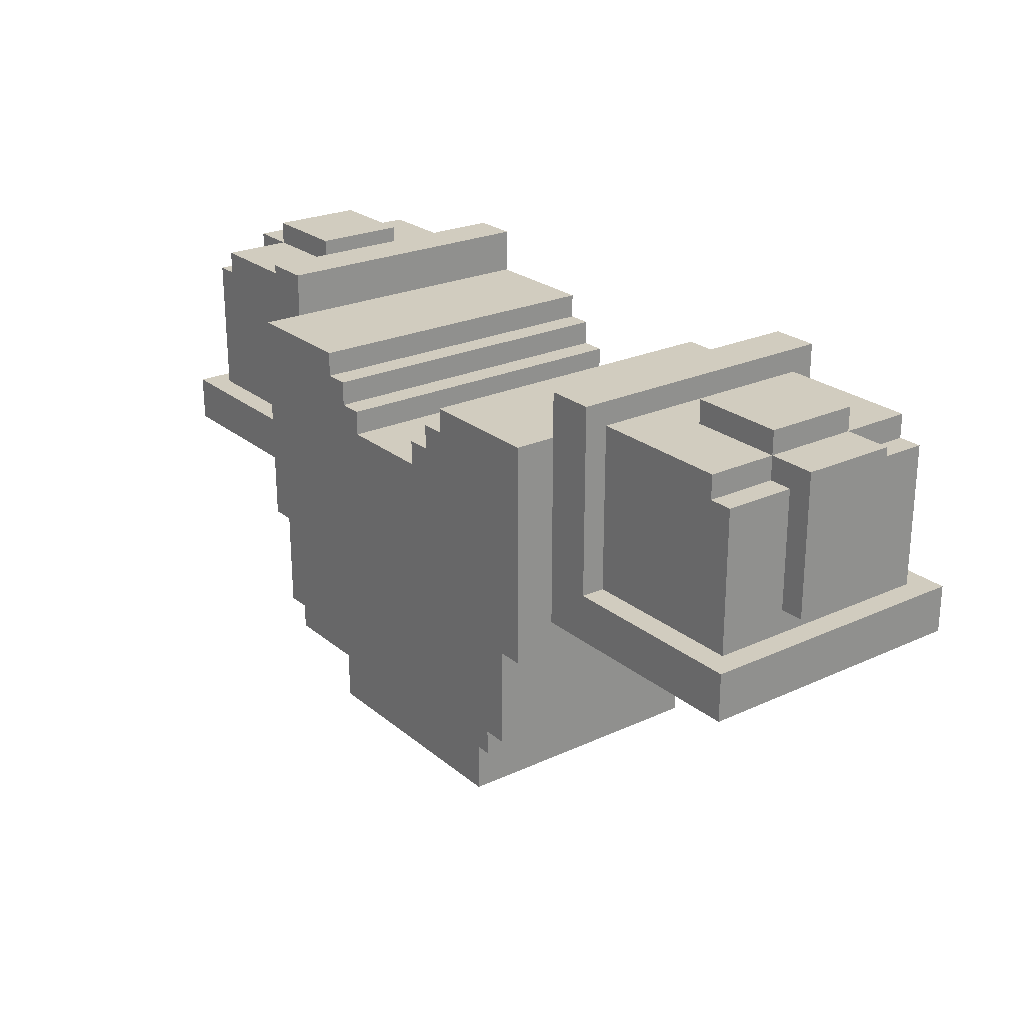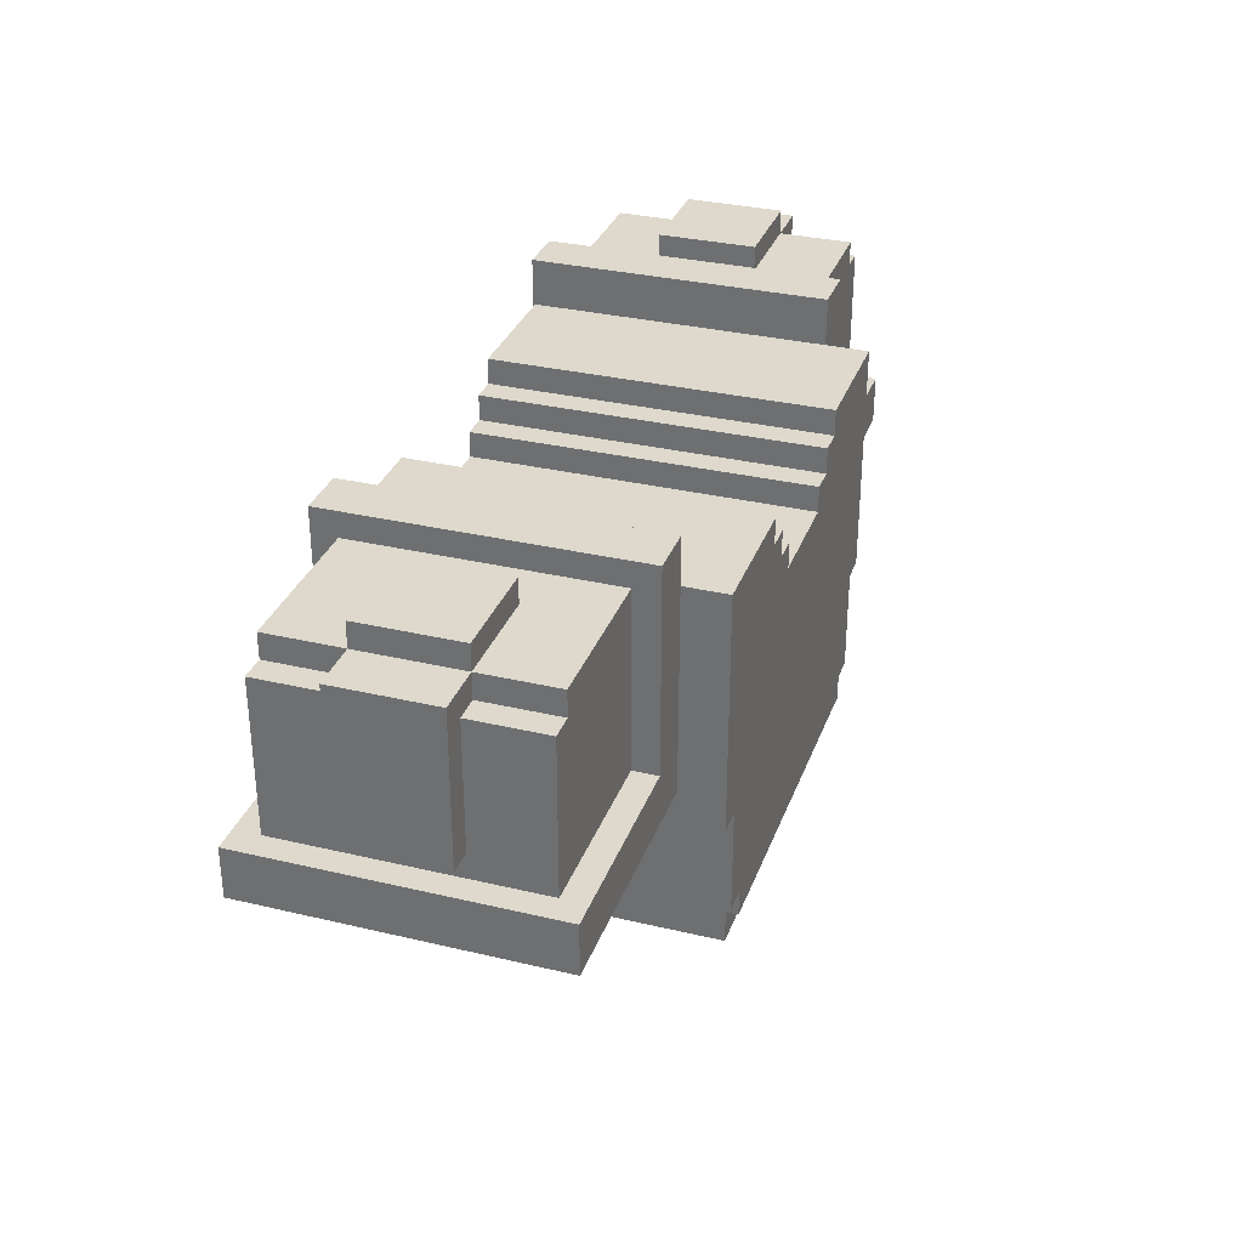
<metadata>
{"format":"obj","ext":"obj","renderer":"f3d","projection":"perspective","resolution":1024,"background":"white","views":[{"elev":24.2,"azim":-127.1,"up":"+Z"},{"elev":32.1,"azim":108.4,"up":"+Z"}]}
</metadata>
<code>
g armor_sniper_mesh
v 0.2893 -0.1727 1.359
v 0.2893 0.217 1.586
v 0.2893 0.217 1.294
v 0.2893 -0.1727 1.294
v 0.2893 -0.2052 1.359
v 0.2893 -0.2052 1.586
v 0.2568 0.217 1.294
v 0.2568 0.217 1.164
v 0.2568 -0.1727 1.164
v 0.2568 -0.1727 1.294
v 0.2243 0.217 1.164
v 0.2243 0.217 1.131
v 0.2243 -0.1727 1.131
v 0.2243 -0.1727 1.164
v 0.1918 -0.1727 1.359
v 0.1918 -0.1727 1.326
v 0.1918 -0.2052 1.326
v 0.1918 -0.2052 1.359
v 0.1593 0.1846 1.131
v 0.1593 0.1846 1.034
v 0.1593 -0.1727 1.034
v 0.1593 -0.1727 1.131
v -0.06802 0.217 1.521
v -0.06802 0.217 1.489
v -0.06802 -0.2052 1.489
v -0.06802 -0.2052 1.521
v -0.1005 0.217 1.554
v -0.1005 0.217 1.521
v -0.1005 -0.2052 1.521
v -0.1005 -0.2052 1.554
v -0.133 0.217 1.586
v -0.133 0.217 1.554
v -0.133 -0.2052 1.554
v -0.133 -0.2052 1.586
v 0.1269 -0.2052 1.554
v 0.1269 0.217 1.554
v 0.1269 0.217 1.586
v 0.1269 -0.2052 1.586
v 0.09438 -0.2052 1.521
v 0.09438 0.217 1.521
v 0.09438 0.217 1.554
v 0.09438 -0.2052 1.554
v 0.0619 -0.2052 1.489
v 0.0619 0.217 1.489
v 0.0619 0.217 1.521
v 0.0619 -0.2052 1.521
v -0.1655 -0.1727 1.034
v -0.1655 0.1846 1.034
v -0.1655 0.1846 1.131
v -0.1655 -0.1727 1.131
v -0.1979 -0.2052 1.326
v -0.1979 -0.1727 1.326
v -0.1979 -0.1727 1.359
v -0.1979 -0.2052 1.359
v -0.2304 -0.1727 1.131
v -0.2304 0.217 1.131
v -0.2304 0.217 1.164
v -0.2304 -0.1727 1.164
v -0.2629 -0.1727 1.164
v -0.2629 0.217 1.164
v -0.2629 0.217 1.294
v -0.2629 -0.1727 1.294
v -0.2954 0.217 1.294
v -0.2954 0.217 1.586
v -0.2954 -0.1727 1.359
v -0.2954 -0.1727 1.294
v -0.2954 -0.2052 1.359
v -0.2954 -0.2052 1.586
v 0.2568 0.217 1.294
v 0.2893 0.217 1.294
v 0.2893 0.217 1.586
v 0.1269 0.217 1.554
v 0.2243 0.217 1.164
v 0.2568 0.217 1.164
v 0.2243 0.217 1.131
v 0.09438 0.217 1.521
v 0.1269 0.217 1.586
v 0.09438 0.217 1.554
v 0.0619 0.217 1.489
v 0.0619 0.217 1.521
v -0.06802 0.217 1.489
v -0.2304 0.217 1.131
v -0.1005 0.217 1.521
v -0.06802 0.217 1.521
v -0.133 0.217 1.554
v -0.1005 0.217 1.554
v -0.133 0.217 1.586
v -0.2304 0.217 1.164
v -0.2629 0.217 1.164
v -0.2629 0.217 1.294
v -0.2954 0.217 1.294
v -0.2954 0.217 1.586
v -0.1655 0.1846 1.034
v 0.1593 0.1846 1.034
v 0.1593 0.1846 1.131
v -0.1655 0.1846 1.131
v 0.2893 -0.1727 1.294
v 0.2568 -0.1727 1.294
v 0.2893 -0.1727 1.359
v 0.1918 -0.1727 1.326
v 0.2243 -0.1727 1.164
v 0.2568 -0.1727 1.164
v 0.1918 -0.1727 1.359
v 0.2243 -0.1727 1.131
v 0.1593 -0.1727 1.131
v -0.1655 -0.1727 1.131
v -0.1655 -0.1727 1.034
v 0.1593 -0.1727 1.034
v -0.1979 -0.1727 1.326
v -0.2304 -0.1727 1.131
v -0.1979 -0.1727 1.359
v -0.2304 -0.1727 1.164
v -0.2629 -0.1727 1.164
v -0.2629 -0.1727 1.294
v -0.2954 -0.1727 1.294
v -0.2954 -0.1727 1.359
v 0.2893 -0.2052 1.586
v 0.2893 -0.2052 1.359
v 0.1918 -0.2052 1.359
v 0.1269 -0.2052 1.554
v 0.1918 -0.2052 1.326
v 0.09438 -0.2052 1.521
v 0.1269 -0.2052 1.586
v 0.09438 -0.2052 1.554
v 0.0619 -0.2052 1.489
v 0.0619 -0.2052 1.521
v -0.06802 -0.2052 1.489
v -0.1979 -0.2052 1.326
v -0.1005 -0.2052 1.521
v -0.133 -0.2052 1.554
v -0.133 -0.2052 1.586
v -0.1979 -0.2052 1.359
v -0.2954 -0.2052 1.359
v -0.2954 -0.2052 1.586
v -0.1005 -0.2052 1.521
v -0.06802 -0.2052 1.521
v -0.1005 -0.2052 1.554
v 0.1593 -0.1727 1.034
v 0.1593 0.1846 1.034
v -0.1655 0.1846 1.034
v -0.1655 -0.1727 1.034
v 0.1593 0.1846 1.131
v 0.2243 0.217 1.131
v -0.2304 0.217 1.131
v -0.1655 0.1846 1.131
v 0.2243 -0.1727 1.131
v 0.2243 0.217 1.131
v 0.1593 0.1846 1.131
v 0.1593 -0.1727 1.131
v -0.1655 -0.1727 1.131
v -0.1655 0.1846 1.131
v -0.2304 0.217 1.131
v -0.2304 -0.1727 1.131
v 0.2568 -0.1727 1.164
v 0.2568 0.217 1.164
v 0.2243 0.217 1.164
v 0.2243 -0.1727 1.164
v -0.2304 -0.1727 1.164
v -0.2304 0.217 1.164
v -0.2629 0.217 1.164
v -0.2629 -0.1727 1.164
v 0.2893 -0.1727 1.294
v 0.2893 0.217 1.294
v 0.2568 0.217 1.294
v 0.2568 -0.1727 1.294
v -0.2629 -0.1727 1.294
v -0.2629 0.217 1.294
v -0.2954 0.217 1.294
v -0.2954 -0.1727 1.294
v 0.1918 -0.2052 1.326
v 0.1918 -0.1727 1.326
v -0.1979 -0.1727 1.326
v -0.1979 -0.2052 1.326
v 0.2893 -0.2052 1.359
v 0.2893 -0.1727 1.359
v 0.1918 -0.1727 1.359
v 0.1918 -0.2052 1.359
v -0.1979 -0.2052 1.359
v -0.1979 -0.1727 1.359
v -0.2954 -0.1727 1.359
v -0.2954 -0.2052 1.359
v -0.06802 0.217 1.489
v 0.0619 0.217 1.489
v 0.0619 -0.2052 1.489
v -0.06802 -0.2052 1.489
v 0.0619 0.217 1.521
v 0.09438 0.217 1.521
v 0.09438 -0.2052 1.521
v 0.0619 -0.2052 1.521
v -0.1005 0.217 1.521
v -0.06802 0.217 1.521
v -0.06802 -0.2052 1.521
v -0.1005 -0.2052 1.521
v 0.09438 0.217 1.554
v 0.1269 0.217 1.554
v 0.1269 -0.2052 1.554
v 0.09438 -0.2052 1.554
v -0.133 0.217 1.554
v -0.1005 0.217 1.554
v -0.1005 -0.2052 1.554
v -0.133 -0.2052 1.554
v 0.1269 0.217 1.586
v 0.2893 0.217 1.586
v 0.2893 -0.2052 1.586
v 0.1269 -0.2052 1.586
v -0.2954 0.217 1.586
v -0.133 0.217 1.586
v -0.133 -0.2052 1.586
v -0.2954 -0.2052 1.586
v 0.2905 0.1637 1.645
v 0.2905 -0.2081 1.645
v 0.2905 -0.2081 1.335
v 0.2905 0.1637 1.335
v 0.4144 0.03979 1.645
v 0.4144 -0.08414 1.645
v 0.4144 -0.08414 1.614
v 0.4144 0.03979 1.614
v 0.3524 0.1637 1.397
v 0.3524 0.1327 1.397
v 0.3524 0.1327 1.614
v 0.3524 0.1637 1.645
v 0.3524 -0.1771 1.614
v 0.3524 -0.1771 1.397
v 0.3524 -0.2081 1.397
v 0.3524 -0.2081 1.645
v 0.3524 0.1637 1.645
v 0.3524 0.1327 1.614
v 0.3524 -0.1771 1.614
v 0.3524 -0.2081 1.645
v 0.5383 0.1327 1.614
v 0.5383 0.1327 1.583
v 0.5383 0.03979 1.583
v 0.5383 0.03979 1.614
v 0.5383 -0.08414 1.614
v 0.5383 -0.08414 1.583
v 0.5383 -0.1771 1.583
v 0.5383 -0.1771 1.614
v 0.5383 0.03979 1.645
v 0.5383 0.03979 1.614
v 0.5383 -0.08414 1.614
v 0.5383 -0.08414 1.645
v 0.5693 0.03979 1.428
v 0.5693 0.1327 1.397
v 0.5693 -0.1771 1.397
v 0.5693 -0.08414 1.428
v 0.5693 0.1327 1.583
v 0.5693 0.03979 1.583
v 0.5693 -0.08414 1.583
v 0.5693 -0.1771 1.583
v 0.6003 0.1637 1.397
v 0.6003 0.1637 1.335
v 0.6003 -0.2081 1.335
v 0.6003 -0.2081 1.397
v 0.6003 0.03979 1.614
v 0.6003 0.03979 1.428
v 0.6003 -0.08414 1.428
v 0.6003 -0.08414 1.614
v 0.3524 0.1637 1.397
v 0.3524 0.1637 1.645
v 0.2905 0.1637 1.645
v 0.2905 0.1637 1.335
v 0.6003 0.1637 1.335
v 0.6003 0.1637 1.397
v 0.3524 0.1637 1.397
v 0.2905 0.1637 1.335
v 0.5383 0.1327 1.583
v 0.3524 0.1327 1.614
v 0.3524 0.1327 1.397
v 0.5693 0.1327 1.397
v 0.5383 0.1327 1.614
v 0.5693 0.1327 1.583
v 0.5383 0.03979 1.614
v 0.5383 0.03979 1.645
v 0.4144 0.03979 1.645
v 0.4144 0.03979 1.614
v 0.5693 0.03979 1.583
v 0.6003 0.03979 1.614
v 0.5383 0.03979 1.614
v 0.5383 0.03979 1.583
v 0.6003 0.03979 1.428
v 0.5693 0.03979 1.428
v 0.5383 -0.08414 1.614
v 0.4144 -0.08414 1.614
v 0.4144 -0.08414 1.645
v 0.5383 -0.08414 1.645
v 0.5693 -0.08414 1.583
v 0.5383 -0.08414 1.583
v 0.5383 -0.08414 1.614
v 0.6003 -0.08414 1.614
v 0.6003 -0.08414 1.428
v 0.5693 -0.08414 1.428
v 0.3524 -0.1771 1.397
v 0.3524 -0.1771 1.614
v 0.5383 -0.1771 1.583
v 0.5693 -0.1771 1.397
v 0.5383 -0.1771 1.614
v 0.5693 -0.1771 1.583
v 0.3524 -0.2081 1.397
v 0.2905 -0.2081 1.335
v 0.2905 -0.2081 1.645
v 0.3524 -0.2081 1.645
v 0.6003 -0.2081 1.335
v 0.2905 -0.2081 1.335
v 0.3524 -0.2081 1.397
v 0.6003 -0.2081 1.397
v 0.2905 -0.2081 1.335
v 0.6003 -0.2081 1.335
v 0.6003 0.1637 1.335
v 0.2905 0.1637 1.335
v 0.5693 -0.08414 1.428
v 0.6003 -0.08414 1.428
v 0.6003 0.03979 1.428
v 0.5693 0.03979 1.428
v 0.3524 0.1327 1.397
v 0.3524 0.1637 1.397
v 0.6003 0.1637 1.397
v 0.5693 0.1327 1.397
v 0.5693 -0.1771 1.397
v 0.5693 0.1327 1.397
v 0.6003 0.1637 1.397
v 0.6003 -0.2081 1.397
v 0.3524 -0.2081 1.397
v 0.3524 -0.1771 1.397
v 0.5693 -0.1771 1.397
v 0.6003 -0.2081 1.397
v 0.5383 0.03979 1.583
v 0.5383 0.1327 1.583
v 0.5693 0.1327 1.583
v 0.5693 0.03979 1.583
v 0.5383 -0.1771 1.583
v 0.5383 -0.08414 1.583
v 0.5693 -0.08414 1.583
v 0.5693 -0.1771 1.583
v 0.4144 0.03979 1.614
v 0.3524 0.1327 1.614
v 0.5383 0.1327 1.614
v 0.5383 0.03979 1.614
v 0.4144 -0.08414 1.614
v 0.3524 -0.1771 1.614
v 0.5383 -0.08414 1.614
v 0.5383 -0.1771 1.614
v 0.5383 -0.08414 1.614
v 0.5383 0.03979 1.614
v 0.6003 0.03979 1.614
v 0.6003 -0.08414 1.614
v 0.4144 -0.08414 1.645
v 0.4144 0.03979 1.645
v 0.5383 0.03979 1.645
v 0.5383 -0.08414 1.645
v 0.2905 -0.2081 1.645
v 0.2905 0.1637 1.645
v 0.3524 0.1637 1.645
v 0.3524 -0.2081 1.645
v -0.2955 0.1637 1.645
v -0.2955 0.1637 1.335
v -0.2955 -0.2081 1.335
v -0.2955 -0.2081 1.645
v -0.4195 0.03979 1.645
v -0.4195 0.03979 1.614
v -0.4195 -0.08414 1.614
v -0.4195 -0.08414 1.645
v -0.3575 0.1637 1.397
v -0.3575 0.1637 1.645
v -0.3575 0.1327 1.614
v -0.3575 0.1327 1.397
v -0.3575 -0.2081 1.397
v -0.3575 -0.1771 1.397
v -0.3575 -0.1771 1.614
v -0.3575 -0.2081 1.645
v -0.3575 -0.1771 1.614
v -0.3575 0.1327 1.614
v -0.3575 0.1637 1.645
v -0.3575 -0.2081 1.645
v -0.5434 0.03979 1.583
v -0.5434 0.1327 1.583
v -0.5434 0.1327 1.614
v -0.5434 0.03979 1.614
v -0.5434 -0.1771 1.583
v -0.5434 -0.08414 1.583
v -0.5434 -0.08414 1.614
v -0.5434 -0.1771 1.614
v -0.5434 -0.08414 1.614
v -0.5434 0.03979 1.614
v -0.5434 0.03979 1.645
v -0.5434 -0.08414 1.645
v -0.5744 -0.1771 1.397
v -0.5744 0.1327 1.397
v -0.5744 0.03979 1.428
v -0.5744 -0.08414 1.428
v -0.5744 0.1327 1.583
v -0.5744 0.03979 1.583
v -0.5744 -0.08414 1.583
v -0.5744 -0.1771 1.583
v -0.6054 -0.2081 1.335
v -0.6054 0.1637 1.335
v -0.6054 0.1637 1.397
v -0.6054 -0.2081 1.397
v -0.6054 -0.08414 1.428
v -0.6054 0.03979 1.428
v -0.6054 0.03979 1.614
v -0.6054 -0.08414 1.614
v -0.3575 0.1637 1.397
v -0.2955 0.1637 1.335
v -0.2955 0.1637 1.645
v -0.3575 0.1637 1.645
v -0.6054 0.1637 1.335
v -0.2955 0.1637 1.335
v -0.3575 0.1637 1.397
v -0.6054 0.1637 1.397
v -0.5434 0.1327 1.583
v -0.5744 0.1327 1.397
v -0.3575 0.1327 1.397
v -0.3575 0.1327 1.614
v -0.5434 0.1327 1.614
v -0.5744 0.1327 1.583
v -0.5434 0.03979 1.614
v -0.4195 0.03979 1.614
v -0.4195 0.03979 1.645
v -0.5434 0.03979 1.645
v -0.5744 0.03979 1.583
v -0.5434 0.03979 1.583
v -0.5434 0.03979 1.614
v -0.6054 0.03979 1.614
v -0.6054 0.03979 1.428
v -0.5744 0.03979 1.428
v -0.4195 -0.08414 1.645
v -0.4195 -0.08414 1.614
v -0.5434 -0.08414 1.614
v -0.5434 -0.08414 1.645
v -0.5434 -0.08414 1.614
v -0.5434 -0.08414 1.583
v -0.5744 -0.08414 1.583
v -0.6054 -0.08414 1.614
v -0.6054 -0.08414 1.428
v -0.5744 -0.08414 1.428
v -0.3575 -0.1771 1.397
v -0.5744 -0.1771 1.397
v -0.5434 -0.1771 1.583
v -0.3575 -0.1771 1.614
v -0.5434 -0.1771 1.614
v -0.5744 -0.1771 1.583
v -0.2955 -0.2081 1.645
v -0.2955 -0.2081 1.335
v -0.3575 -0.2081 1.397
v -0.3575 -0.2081 1.645
v -0.3575 -0.2081 1.397
v -0.2955 -0.2081 1.335
v -0.6054 -0.2081 1.335
v -0.6054 -0.2081 1.397
v -0.2955 -0.2081 1.335
v -0.2955 0.1637 1.335
v -0.6054 0.1637 1.335
v -0.6054 -0.2081 1.335
v -0.5744 -0.08414 1.428
v -0.5744 0.03979 1.428
v -0.6054 0.03979 1.428
v -0.6054 -0.08414 1.428
v -0.6054 0.1637 1.397
v -0.3575 0.1637 1.397
v -0.3575 0.1327 1.397
v -0.5744 0.1327 1.397
v -0.6054 0.1637 1.397
v -0.5744 0.1327 1.397
v -0.5744 -0.1771 1.397
v -0.6054 -0.2081 1.397
v -0.5744 -0.1771 1.397
v -0.3575 -0.1771 1.397
v -0.3575 -0.2081 1.397
v -0.6054 -0.2081 1.397
v -0.5744 0.1327 1.583
v -0.5434 0.1327 1.583
v -0.5434 0.03979 1.583
v -0.5744 0.03979 1.583
v -0.5744 -0.08414 1.583
v -0.5434 -0.08414 1.583
v -0.5434 -0.1771 1.583
v -0.5744 -0.1771 1.583
v -0.5434 0.1327 1.614
v -0.3575 0.1327 1.614
v -0.4195 0.03979 1.614
v -0.5434 0.03979 1.614
v -0.4195 -0.08414 1.614
v -0.3575 -0.1771 1.614
v -0.5434 -0.08414 1.614
v -0.5434 -0.1771 1.614
v -0.6054 0.03979 1.614
v -0.5434 0.03979 1.614
v -0.5434 -0.08414 1.614
v -0.6054 -0.08414 1.614
v -0.5434 0.03979 1.645
v -0.4195 0.03979 1.645
v -0.4195 -0.08414 1.645
v -0.5434 -0.08414 1.645
v -0.3575 0.1637 1.645
v -0.2955 0.1637 1.645
v -0.2955 -0.2081 1.645
v -0.3575 -0.2081 1.645
f -495 -496 -497
f -494 -495 -497
f -493 -497 -496
f -492 -493 -496
f -489 -490 -491
f -488 -489 -491
f -485 -486 -487
f -484 -485 -487
f -481 -482 -483
f -480 -481 -483
f -477 -478 -479
f -476 -477 -479
f -473 -474 -475
f -472 -473 -475
f -469 -470 -471
f -468 -469 -471
f -465 -466 -467
f -464 -465 -467
f -461 -462 -463
f -460 -461 -463
f -457 -458 -459
f -456 -457 -459
f -453 -454 -455
f -452 -453 -455
f -449 -450 -451
f -448 -449 -451
f -445 -446 -447
f -444 -445 -447
f -441 -442 -443
f -440 -441 -443
f -437 -438 -439
f -436 -437 -439
f -433 -434 -435
f -432 -433 -435
f -434 -433 -431
f -430 -434 -431
f -427 -428 -429
f -426 -427 -429
f -426 -429 -425
f -429 -424 -425
f -425 -423 -426
f -423 -422 -426
f -427 -426 -421
f -426 -422 -420
f -422 -423 -419
f -418 -422 -419
f -419 -423 -417
f -423 -416 -417
f -415 -417 -416
f -414 -417 -415
f -413 -415 -416
f -412 -415 -413
f -411 -413 -416
f -410 -411 -416
f -411 -410 -409
f -408 -411 -409
f -411 -408 -407
f -406 -411 -407
f -403 -404 -405
f -402 -403 -405
f -399 -400 -401
f -398 -400 -399
f -398 -397 -400
f -397 -396 -400
f -395 -398 -399
f -397 -398 -394
f -398 -393 -394
f -392 -393 -398
f -392 -391 -393
f -391 -390 -393
f -389 -392 -398
f -389 -388 -392
f -388 -389 -387
f -386 -388 -387
f -385 -386 -387
f -384 -385 -387
f -383 -384 -387
f -382 -383 -387
f -379 -380 -381
f -378 -379 -381
f -379 -378 -377
f -378 -376 -377
f -381 -375 -378
f -378 -374 -376
f -373 -377 -376
f -372 -373 -376
f -373 -371 -377
f -371 -370 -377
f -370 -371 -369
f -368 -370 -369
f -370 -368 -367
f -366 -370 -367
f -365 -366 -367
f -364 -365 -367
f -362 -363 -371
f -361 -368 -363
f -358 -359 -360
f -357 -358 -360
f -354 -355 -356
f -353 -354 -356
f -350 -351 -352
f -349 -350 -352
f -346 -347 -348
f -345 -346 -348
f -342 -343 -344
f -341 -342 -344
f -338 -339 -340
f -337 -338 -340
f -334 -335 -336
f -333 -334 -336
f -330 -331 -332
f -329 -330 -332
f -326 -327 -328
f -325 -326 -328
f -322 -323 -324
f -321 -322 -324
f -318 -319 -320
f -317 -318 -320
f -314 -315 -316
f -313 -314 -316
f -310 -311 -312
f -309 -310 -312
f -306 -307 -308
f -305 -306 -308
f -302 -303 -304
f -301 -302 -304
f -298 -299 -300
f -297 -298 -300
f -294 -295 -296
f -293 -294 -296
f -290 -291 -292
f -289 -290 -292
f -286 -287 -288
f -285 -286 -288
f -282 -283 -284
f -281 -282 -284
f -278 -279 -280
f -277 -278 -280
f -274 -275 -276
f -273 -274 -276
f -270 -271 -272
f -269 -270 -272
f -266 -267 -268
f -265 -266 -268
f -262 -263 -264
f -261 -262 -264
f -258 -259 -260
f -257 -258 -260
f -254 -255 -256
f -253 -254 -256
f -256 -255 -252
f -251 -256 -252
f -254 -253 -250
f -249 -254 -250
f -246 -247 -248
f -245 -246 -248
f -242 -243 -244
f -241 -242 -244
f -238 -239 -240
f -237 -238 -240
f -234 -235 -236
f -233 -234 -236
f -230 -231 -232
f -229 -230 -232
f -232 -231 -228
f -229 -232 -227
f -224 -225 -226
f -223 -224 -226
f -220 -221 -222
f -219 -220 -222
f -222 -221 -218
f -217 -222 -218
f -214 -215 -216
f -213 -214 -216
f -210 -211 -212
f -209 -210 -212
f -209 -212 -208
f -212 -207 -208
f -204 -205 -206
f -203 -204 -206
f -202 -205 -204
f -201 -204 -203
f -198 -199 -200
f -197 -198 -200
f -194 -195 -196
f -193 -194 -196
f -190 -191 -192
f -189 -190 -192
f -186 -187 -188
f -185 -186 -188
f -182 -183 -184
f -181 -182 -184
f -178 -179 -180
f -177 -178 -180
f -174 -175 -176
f -173 -174 -176
f -170 -171 -172
f -169 -170 -172
f -166 -167 -168
f -165 -166 -168
f -162 -163 -164
f -161 -162 -164
f -160 -164 -163
f -159 -160 -163
f -158 -160 -159
f -157 -158 -159
f -154 -155 -156
f -153 -154 -156
f -150 -151 -152
f -149 -150 -152
f -146 -147 -148
f -145 -146 -148
f -142 -143 -144
f -141 -142 -144
f -138 -139 -140
f -137 -138 -140
f -134 -135 -136
f -133 -134 -136
f -130 -131 -132
f -129 -130 -132
f -126 -127 -128
f -125 -126 -128
f -122 -123 -124
f -121 -122 -124
f -118 -119 -120
f -117 -118 -120
f -114 -115 -116
f -113 -114 -116
f -110 -111 -112
f -109 -110 -112
f -108 -111 -110
f -107 -108 -110
f -106 -109 -112
f -105 -106 -112
f -102 -103 -104
f -101 -102 -104
f -98 -99 -100
f -97 -98 -100
f -94 -95 -96
f -93 -94 -96
f -90 -91 -92
f -89 -90 -92
f -86 -87 -88
f -85 -86 -88
f -85 -88 -84
f -88 -87 -83
f -80 -81 -82
f -79 -80 -82
f -76 -77 -78
f -75 -76 -78
f -75 -78 -74
f -78 -73 -74
f -70 -71 -72
f -69 -70 -72
f -66 -67 -68
f -65 -66 -68
f -65 -64 -66
f -64 -63 -66
f -60 -61 -62
f -59 -60 -62
f -59 -58 -60
f -60 -57 -61
f -54 -55 -56
f -53 -54 -56
f -50 -51 -52
f -49 -50 -52
f -46 -47 -48
f -45 -46 -48
f -42 -43 -44
f -41 -42 -44
f -38 -39 -40
f -37 -38 -40
f -34 -35 -36
f -33 -34 -36
f -30 -31 -32
f -29 -30 -32
f -26 -27 -28
f -25 -26 -28
f -22 -23 -24
f -21 -22 -24
f -18 -19 -20
f -17 -18 -20
f -18 -16 -19
f -16 -15 -19
f -15 -16 -14
f -13 -15 -14
f -10 -11 -12
f -9 -10 -12
f -6 -7 -8
f -5 -6 -8
f -2 -3 -4
f -1 -2 -4

</code>
